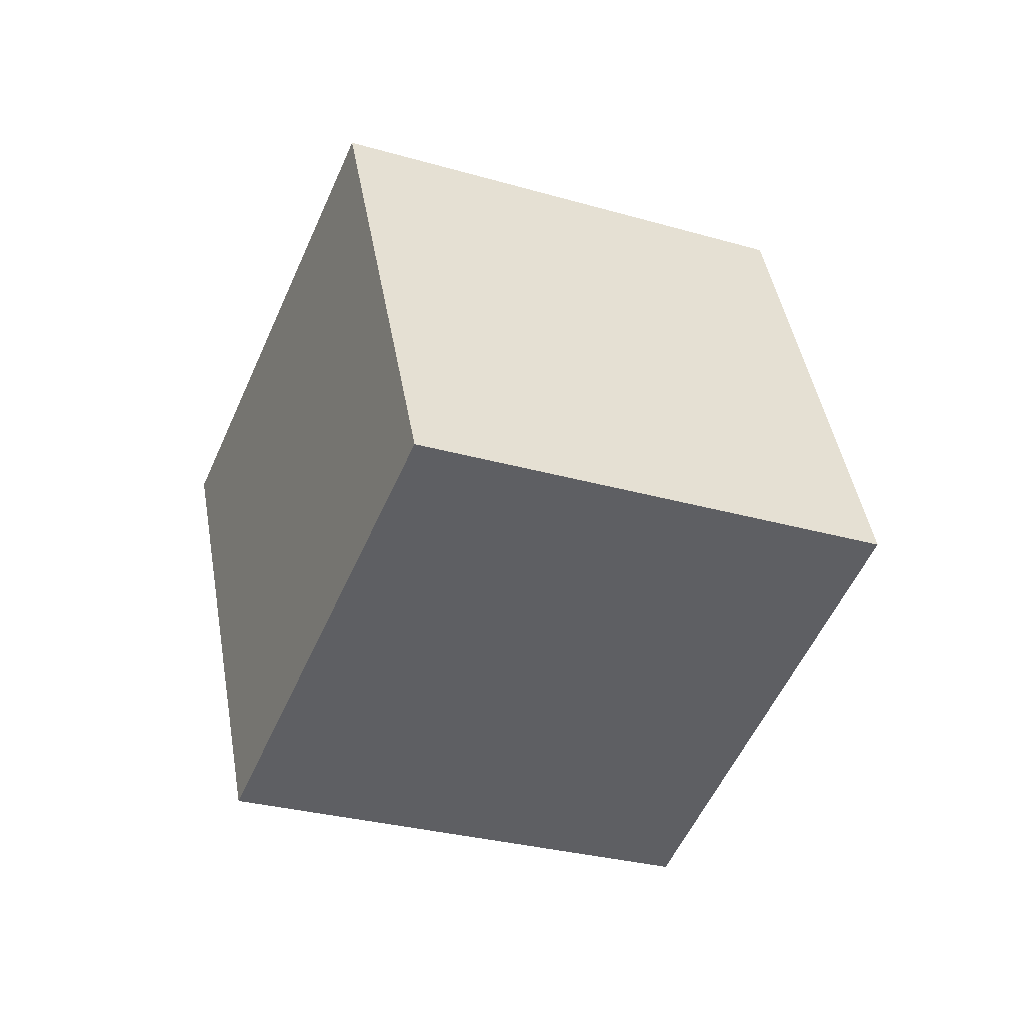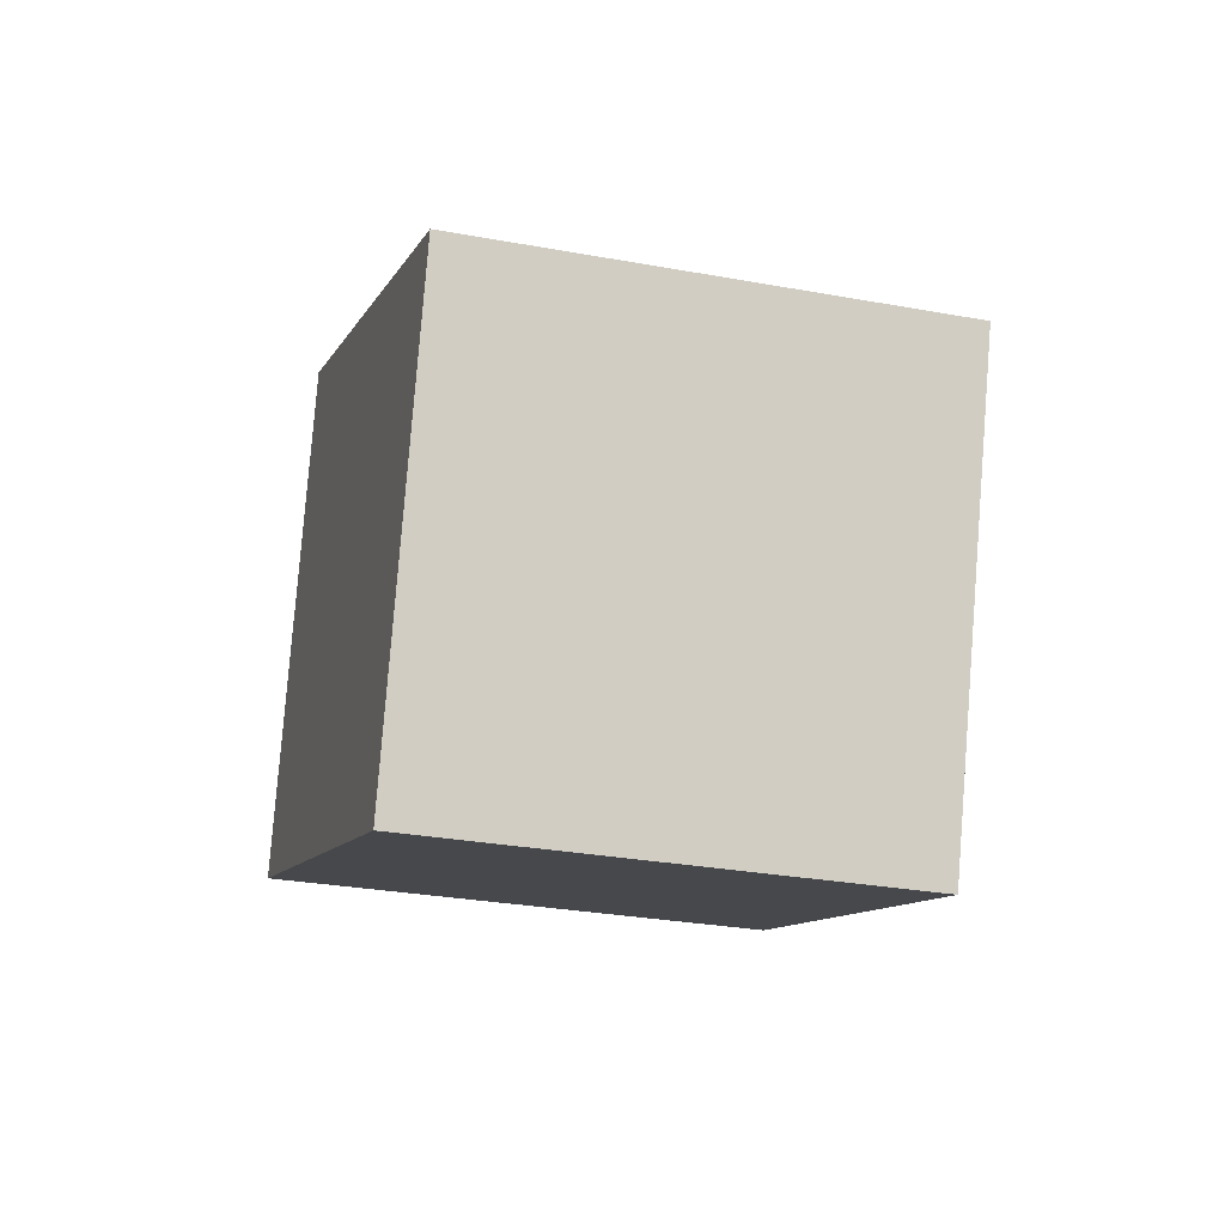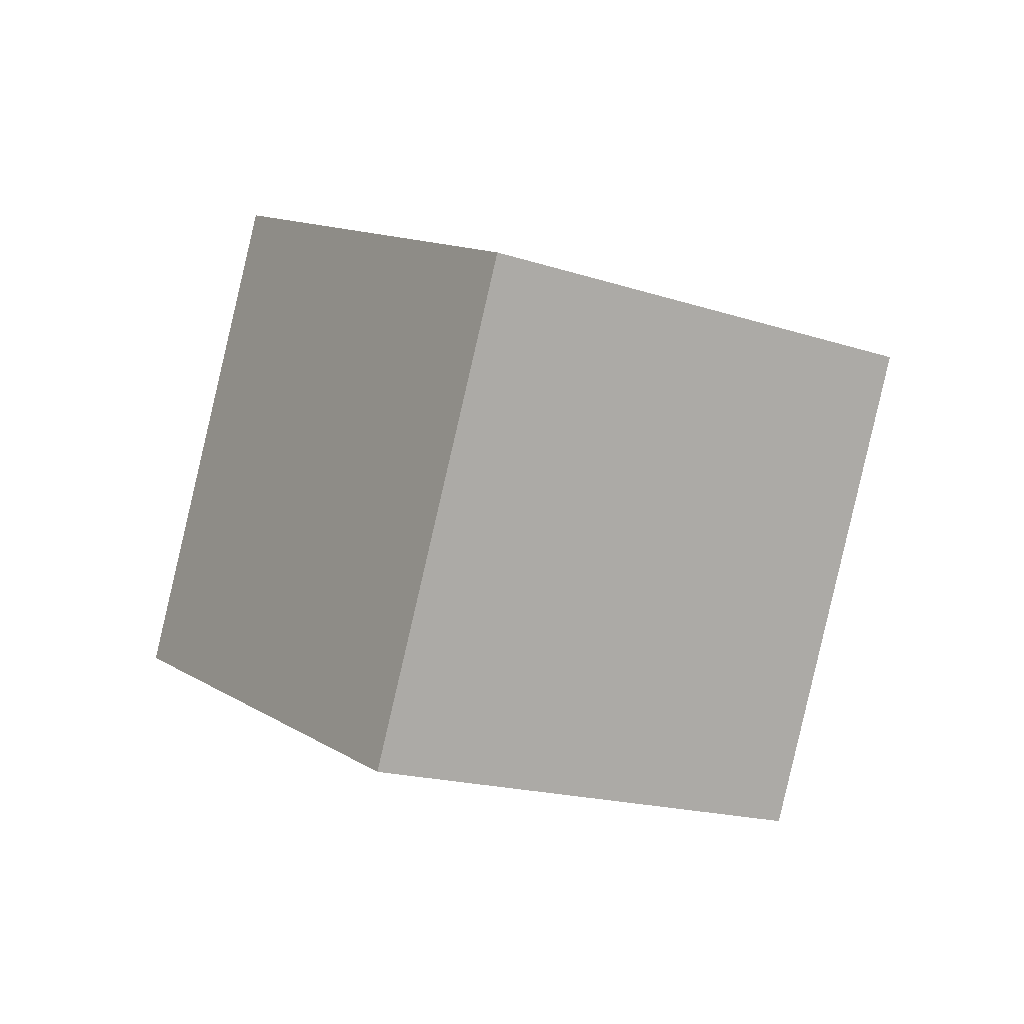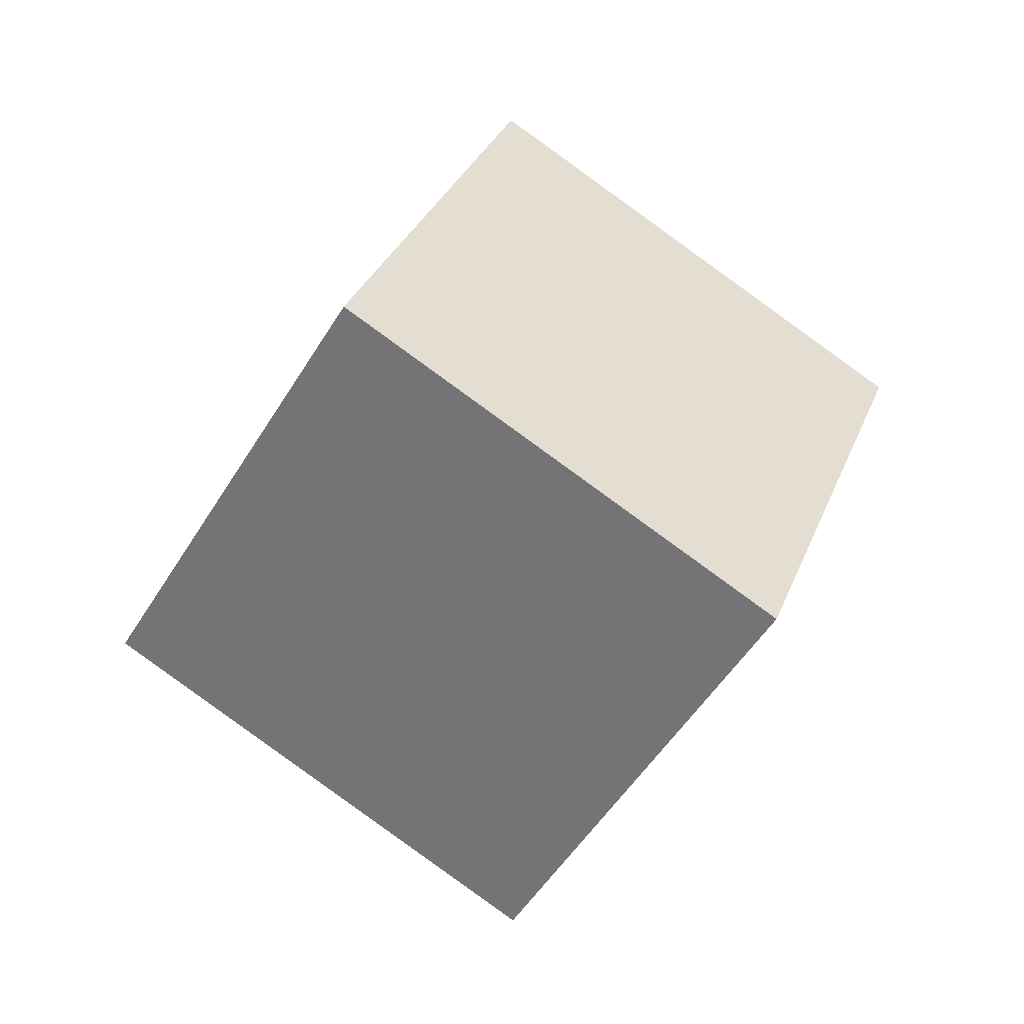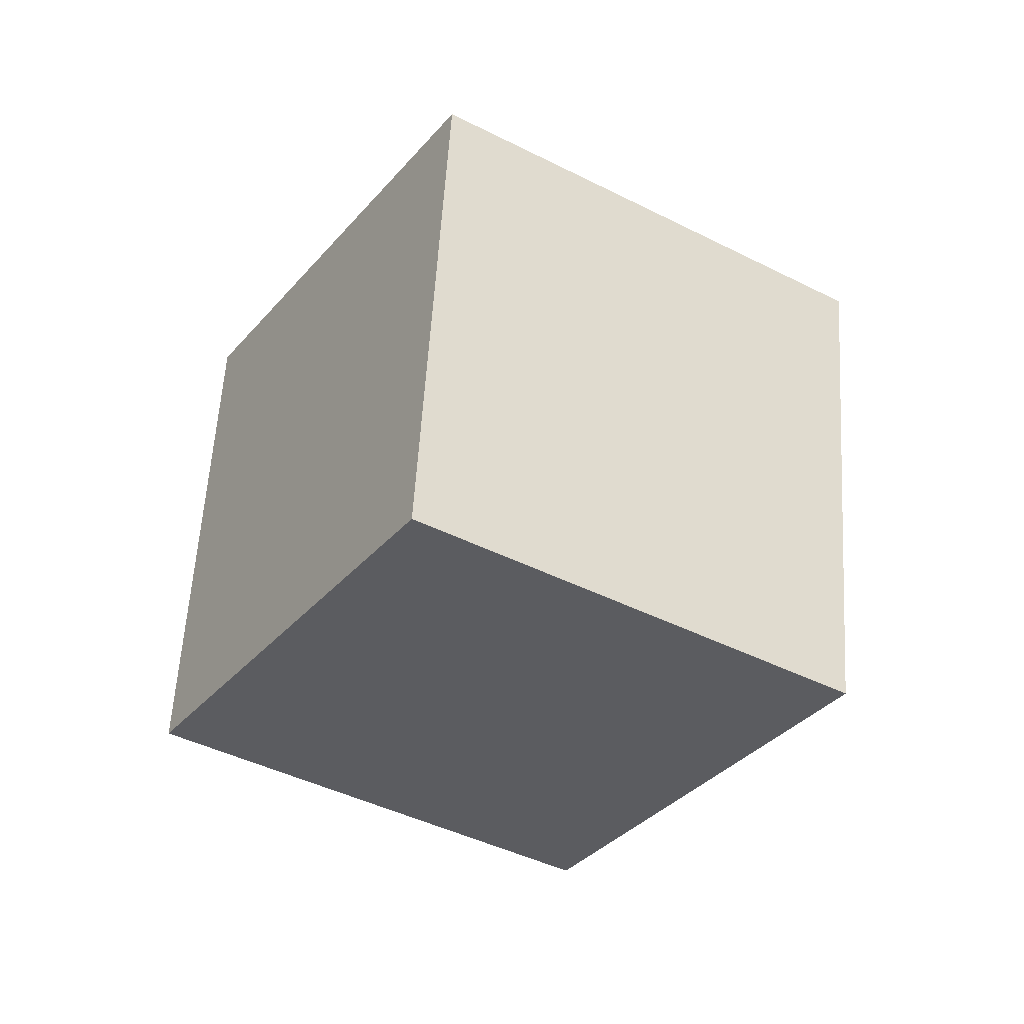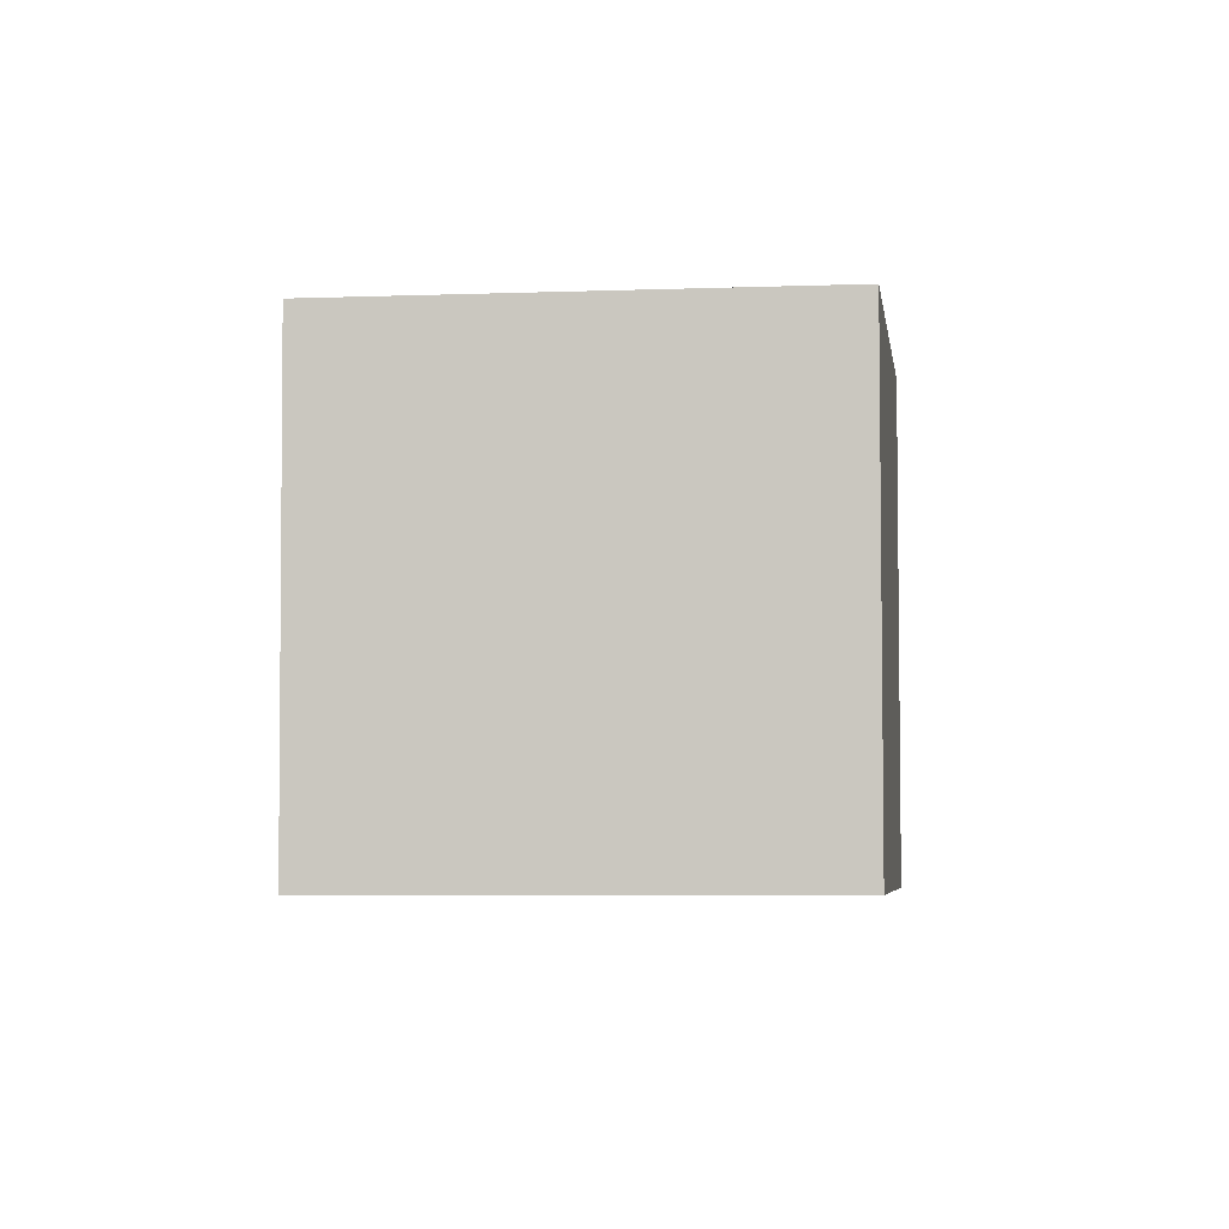
<metadata>
{"format":"obj","ext":"obj","renderer":"f3d","projection":"perspective","resolution":1024,"background":"white","views":[{"elev":-13.2,"azim":106.9,"up":"+Y"},{"elev":-46.3,"azim":-64.7,"up":"+Y"},{"elev":73.9,"azim":44.8,"up":"+Z"},{"elev":10.5,"azim":50.2,"up":"+Z"},{"elev":-75.8,"azim":93.5,"up":"+Z"},{"elev":-59.5,"azim":135.2,"up":"+Y"}]}
</metadata>
<code>
o Cube.048_Cube.1109
v 2.446 -0.8328 0.9306
v 2.104 -1.173 1.274
v 2.059 -0.8918 0.4858
v 1.716 -1.232 0.8297
v 2.157 -0.3508 1.119
v 1.814 -0.6911 1.463
v 1.769 -0.4099 0.6741
v 1.426 -0.7501 1.018
f 2 3 1
f 4 7 3
f 8 5 7
f 6 1 5
f 7 1 3
f 4 6 8
f 2 4 3
f 4 8 7
f 8 6 5
f 6 2 1
f 7 5 1
f 4 2 6

</code>
